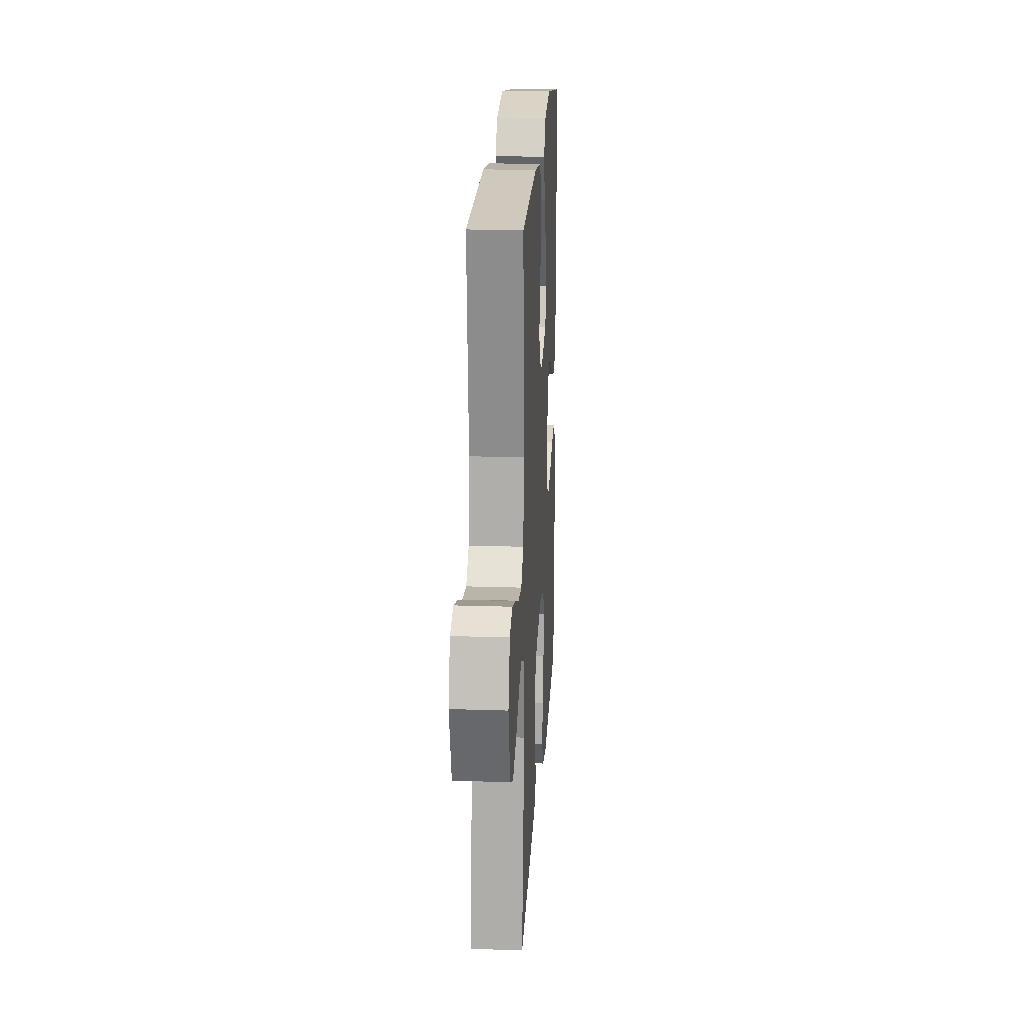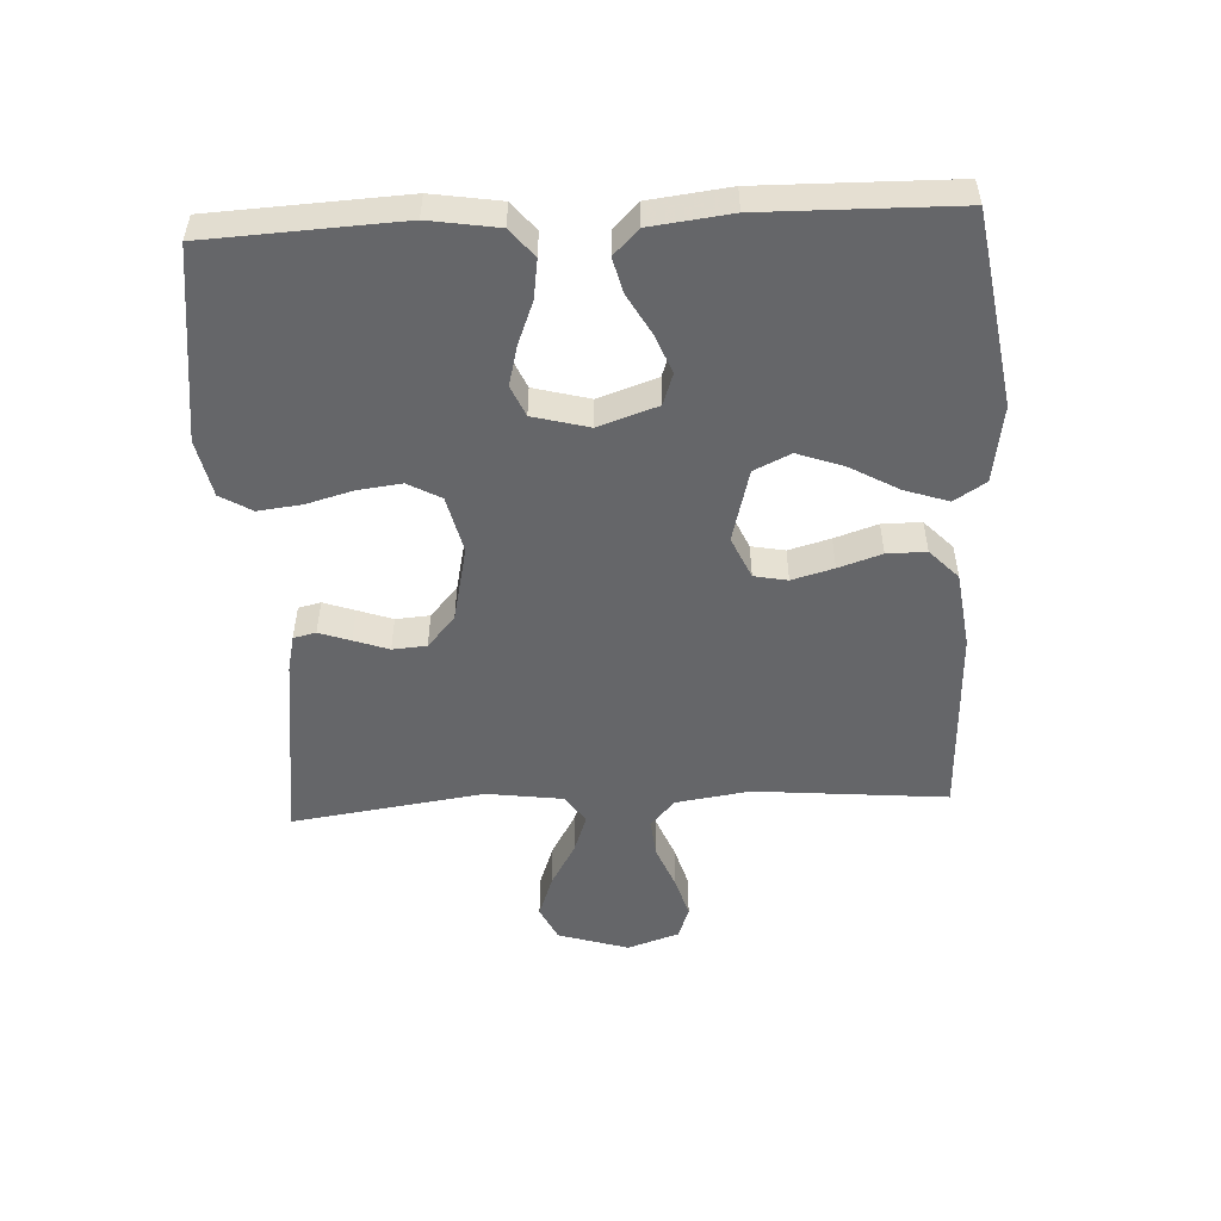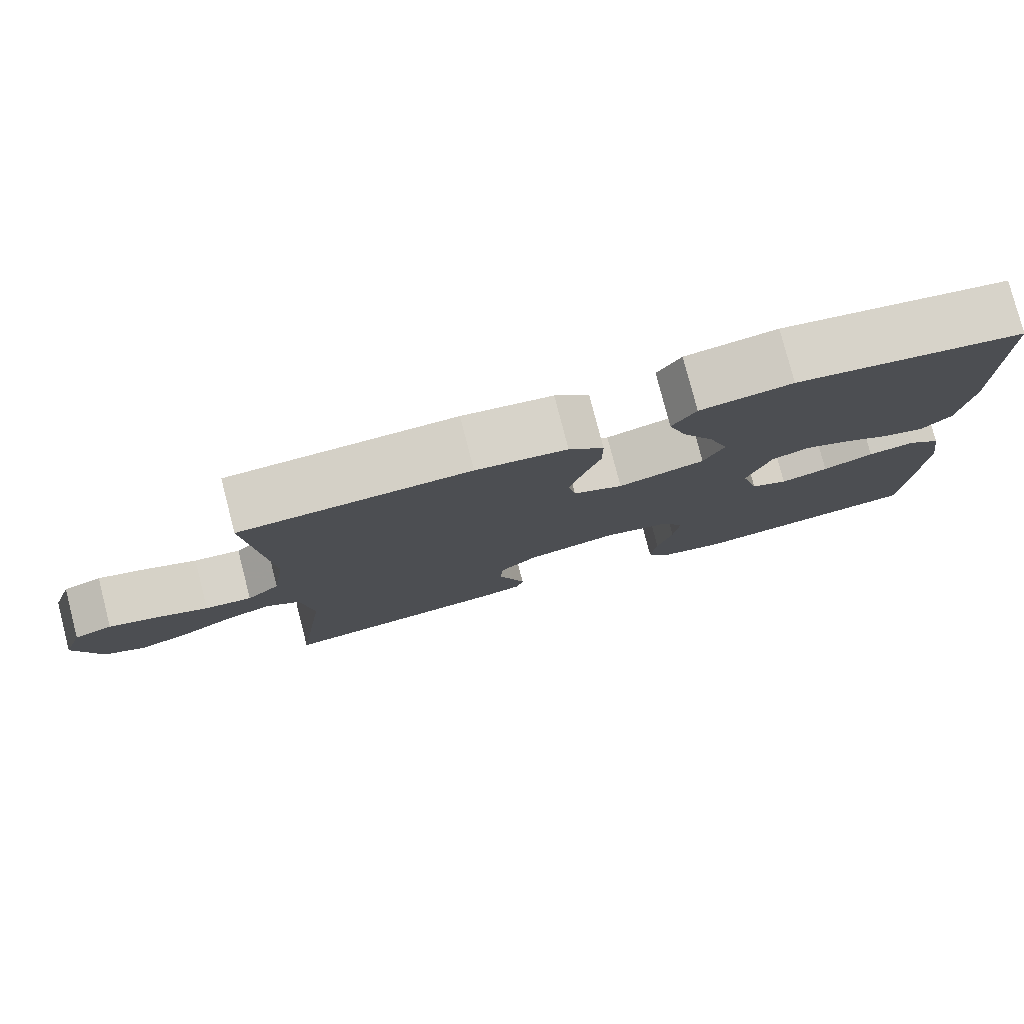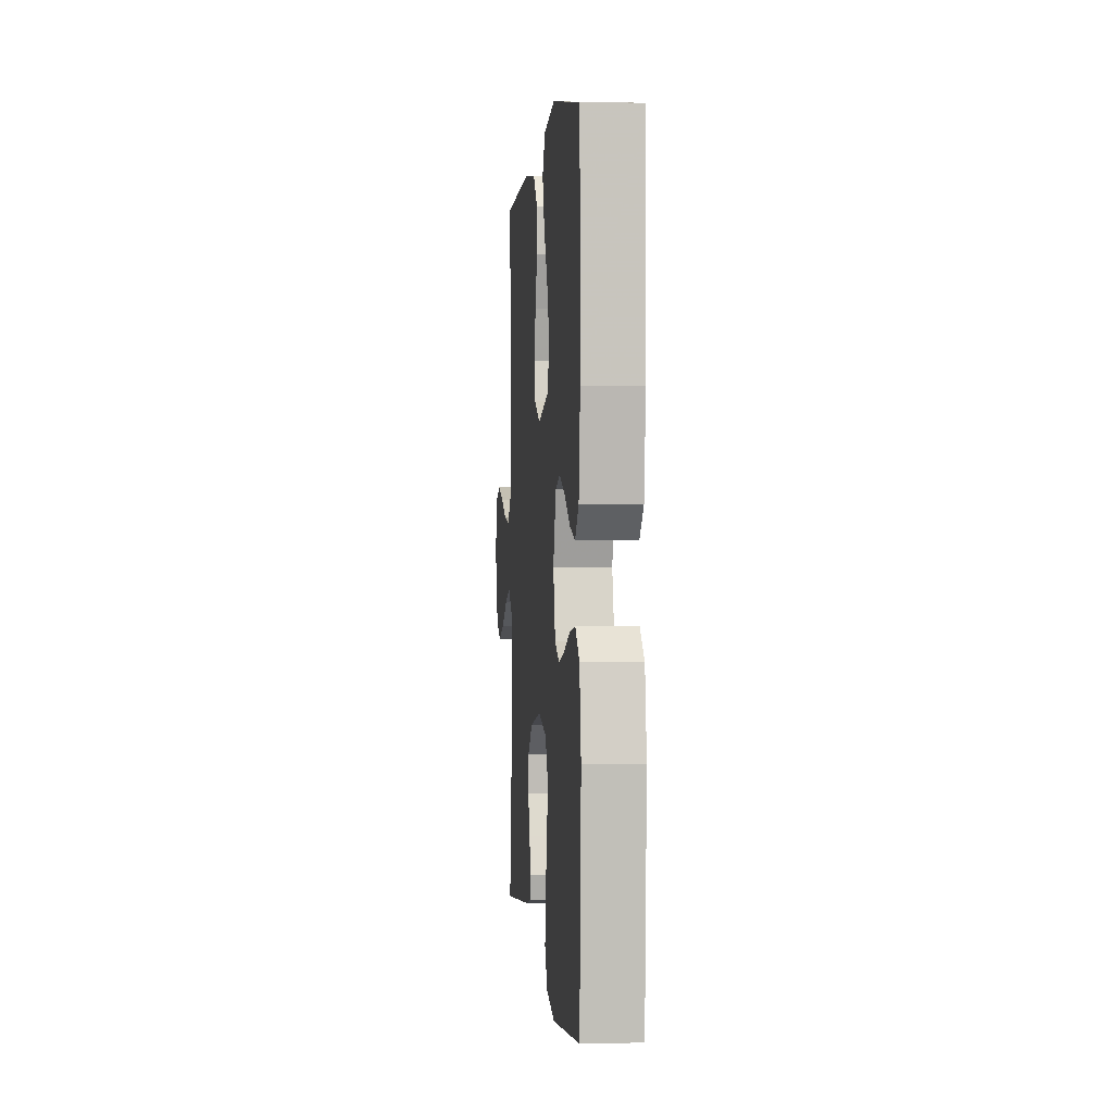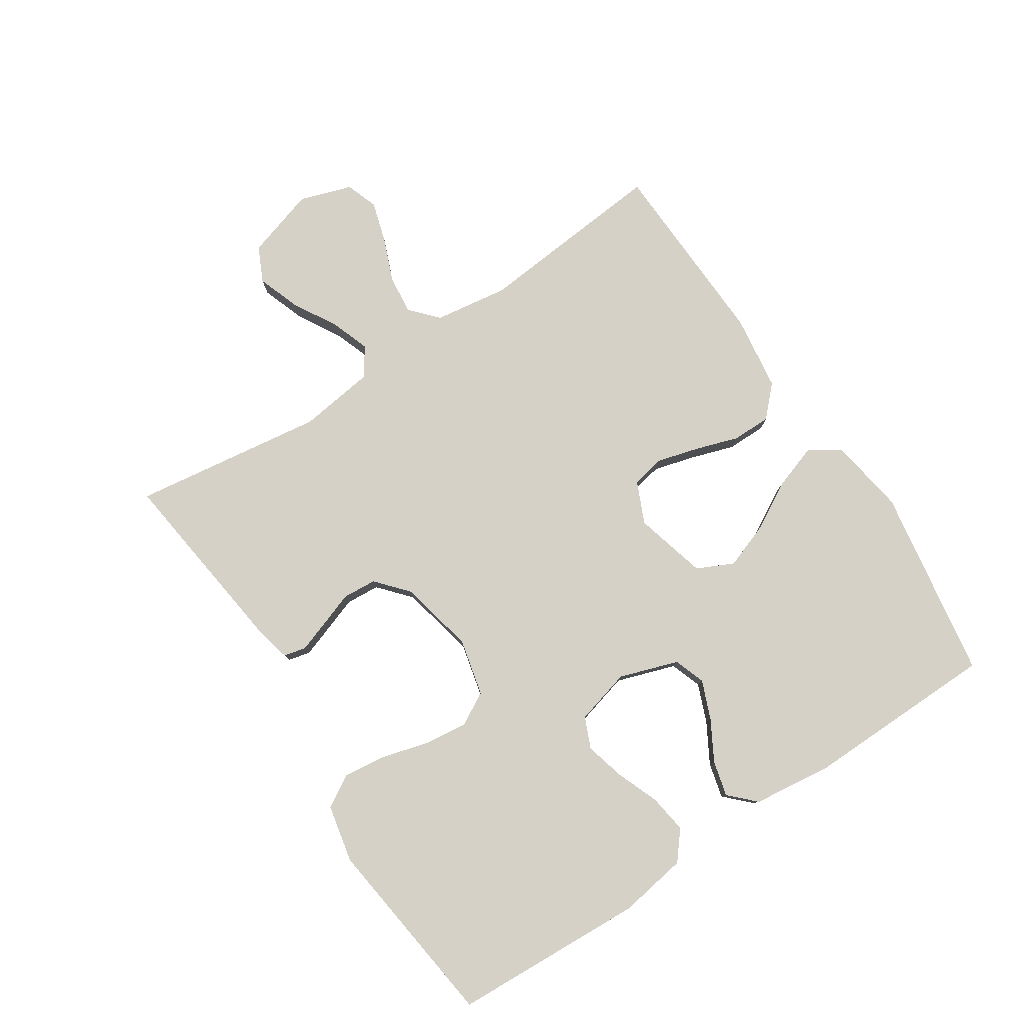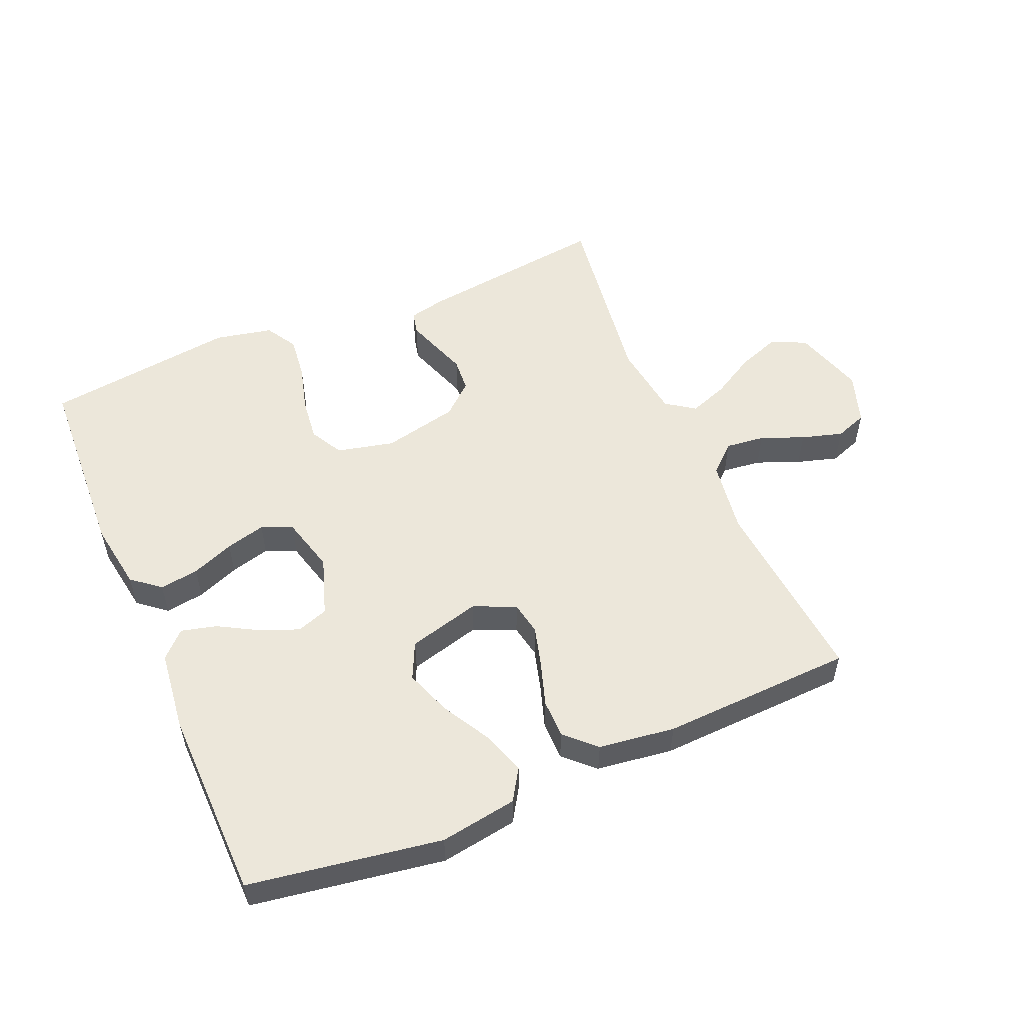
<metadata>
{"format":"obj","ext":"obj","renderer":"f3d","projection":"perspective","resolution":1024,"background":"white","views":[{"elev":20.1,"azim":93.4,"up":"+Z"},{"elev":-51.8,"azim":-87.1,"up":"+Y"},{"elev":78.9,"azim":165.5,"up":"+Z"},{"elev":1.3,"azim":-95.3,"up":"+Z"},{"elev":79.7,"azim":-123.3,"up":"+Y"},{"elev":53.9,"azim":-23.2,"up":"+Y"}]}
</metadata>
<code>
v -0.5 0.07 0.5
v -0.2 0.07 0.548
v -0.08 0.07 0.529
v -0.049 0.07 0.48
v -0.072 0.07 0.412
v -0.114 0.07 0.337
v -0.14 0.07 0.265
v -0.113 0.07 0.208
v 0 0.07 0.178
v 0.065 0.07 0.207
v 0.075 0.07 0.259
v 0.057 0.07 0.324
v 0.035 0.07 0.391
v 0.035 0.07 0.452
v 0.081 0.07 0.496
v 0.2 0.07 0.512
v 0.5 0.07 0.5
v 0.473 0.07 0.2
v 0.49 0.07 0.085
v 0.533 0.07 0.046
v 0.594 0.07 0.053
v 0.661 0.07 0.08
v 0.725 0.07 0.099
v 0.775 0.07 0.081
v 0.802 0.07 0
v 0.768 0.07 -0.11
v 0.714 0.07 -0.136
v 0.647 0.07 -0.112
v 0.579 0.07 -0.073
v 0.518 0.07 -0.051
v 0.474 0.07 -0.082
v 0.458 0.07 -0.2
v 0.5 0.07 -0.5
v 0.2 0.07 -0.462
v 0.143 0.07 -0.449
v 0.135 0.07 -0.414
v 0.152 0.07 -0.365
v 0.171 0.07 -0.311
v 0.167 0.07 -0.258
v 0.118 0.07 -0.215
v 0 0.07 -0.189
v -0.089 0.07 -0.21
v -0.117 0.07 -0.261
v -0.109 0.07 -0.329
v -0.089 0.07 -0.402
v -0.081 0.07 -0.47
v -0.11 0.07 -0.519
v -0.2 0.07 -0.538
v -0.5 0.07 -0.5
v -0.515 0.07 -0.2
v -0.498 0.07 -0.093
v -0.454 0.07 -0.057
v -0.393 0.07 -0.066
v -0.327 0.07 -0.092
v -0.265 0.07 -0.108
v -0.217 0.07 -0.087
v -0.194 0.07 0
v -0.225 0.07 0.092
v -0.274 0.07 0.109
v -0.334 0.07 0.085
v -0.396 0.07 0.05
v -0.451 0.07 0.036
v -0.49 0.07 0.075
v -0.505 0.07 0.2
v -0.5 0 0.5
v -0.2 0 0.548
v -0.08 0 0.529
v -0.049 0 0.48
v -0.072 0 0.412
v -0.114 0 0.337
v -0.14 0 0.265
v -0.113 0 0.208
v 0 0 0.178
v 0.065 0 0.207
v 0.075 0 0.259
v 0.057 0 0.324
v 0.035 0 0.391
v 0.035 0 0.452
v 0.081 0 0.496
v 0.2 0 0.512
v 0.5 0 0.5
v 0.473 0 0.2
v 0.49 0 0.085
v 0.533 0 0.046
v 0.594 0 0.053
v 0.661 0 0.08
v 0.725 0 0.099
v 0.775 0 0.081
v 0.802 0 0
v 0.768 0 -0.11
v 0.714 0 -0.136
v 0.647 0 -0.112
v 0.579 0 -0.073
v 0.518 0 -0.051
v 0.474 0 -0.082
v 0.458 0 -0.2
v 0.5 0 -0.5
v 0.2 0 -0.462
v 0.143 0 -0.449
v 0.135 0 -0.414
v 0.152 0 -0.365
v 0.171 0 -0.311
v 0.167 0 -0.258
v 0.118 0 -0.215
v 0 0 -0.189
v -0.089 0 -0.21
v -0.117 0 -0.261
v -0.109 0 -0.329
v -0.089 0 -0.402
v -0.081 0 -0.47
v -0.11 0 -0.519
v -0.2 0 -0.538
v -0.5 0 -0.5
v -0.515 0 -0.2
v -0.498 0 -0.093
v -0.454 0 -0.057
v -0.393 0 -0.066
v -0.327 0 -0.092
v -0.265 0 -0.108
v -0.217 0 -0.087
v -0.194 0 0
v -0.225 0 0.092
v -0.274 0 0.109
v -0.334 0 0.085
v -0.396 0 0.05
v -0.451 0 0.036
v -0.49 0 0.075
v -0.505 0 0.2
f 60 61 62 63
f 59 60 63 64
f 58 59 64 1
f 51 52 53 54
f 51 54 55
f 50 51 55
f 49 50 55
f 48 49 55 56
f 44 45 46 47
f 43 44 47 48
f 35 36 37 38
f 33 34 35 38
f 32 33 38 39
f 31 32 39 40
f 26 27 28 29
f 26 29 30
f 25 26 30
f 24 25 30
f 21 22 23 24
f 21 24 30
f 20 21 30 31
f 15 16 17 18
f 15 18 19
f 12 13 14 15
f 11 12 15 19
f 10 11 19 20
f 3 4 5 6
f 3 6 7
f 58 1 2 3
f 58 3 7
f 57 58 7 8
f 43 48 56 57
f 42 43 57 8
f 41 42 8 9
f 20 31 40 41
f 9 10 20 41
f 127 126 125 124
f 128 127 124 123
f 65 128 123 122
f 118 117 116 115
f 119 118 115
f 119 115 114
f 119 114 113
f 120 119 113 112
f 111 110 109 108
f 112 111 108 107
f 102 101 100 99
f 102 99 98 97
f 103 102 97 96
f 104 103 96 95
f 93 92 91 90
f 94 93 90
f 94 90 89
f 94 89 88
f 88 87 86 85
f 94 88 85
f 95 94 85 84
f 82 81 80 79
f 83 82 79
f 79 78 77 76
f 83 79 76 75
f 84 83 75 74
f 70 69 68 67
f 71 70 67
f 67 66 65 122
f 71 67 122
f 72 71 122 121
f 121 120 112 107
f 72 121 107 106
f 73 72 106 105
f 105 104 95 84
f 105 84 74 73
f 1 65 66 2
f 2 66 67 3
f 3 67 68 4
f 4 68 69 5
f 5 69 70 6
f 6 70 71 7
f 7 71 72 8
f 8 72 73 9
f 9 73 74 10
f 10 74 75 11
f 11 75 76 12
f 12 76 77 13
f 13 77 78 14
f 14 78 79 15
f 15 79 80 16
f 16 80 81 17
f 17 81 82 18
f 18 82 83 19
f 19 83 84 20
f 20 84 85 21
f 21 85 86 22
f 22 86 87 23
f 23 87 88 24
f 24 88 89 25
f 25 89 90 26
f 26 90 91 27
f 27 91 92 28
f 28 92 93 29
f 29 93 94 30
f 30 94 95 31
f 31 95 96 32
f 32 96 97 33
f 33 97 98 34
f 34 98 99 35
f 35 99 100 36
f 36 100 101 37
f 37 101 102 38
f 38 102 103 39
f 39 103 104 40
f 40 104 105 41
f 41 105 106 42
f 42 106 107 43
f 43 107 108 44
f 44 108 109 45
f 45 109 110 46
f 46 110 111 47
f 47 111 112 48
f 48 112 113 49
f 49 113 114 50
f 50 114 115 51
f 51 115 116 52
f 52 116 117 53
f 53 117 118 54
f 54 118 119 55
f 55 119 120 56
f 56 120 121 57
f 57 121 122 58
f 58 122 123 59
f 59 123 124 60
f 60 124 125 61
f 61 125 126 62
f 62 126 127 63
f 63 127 128 64
f 64 128 65 1

</code>
